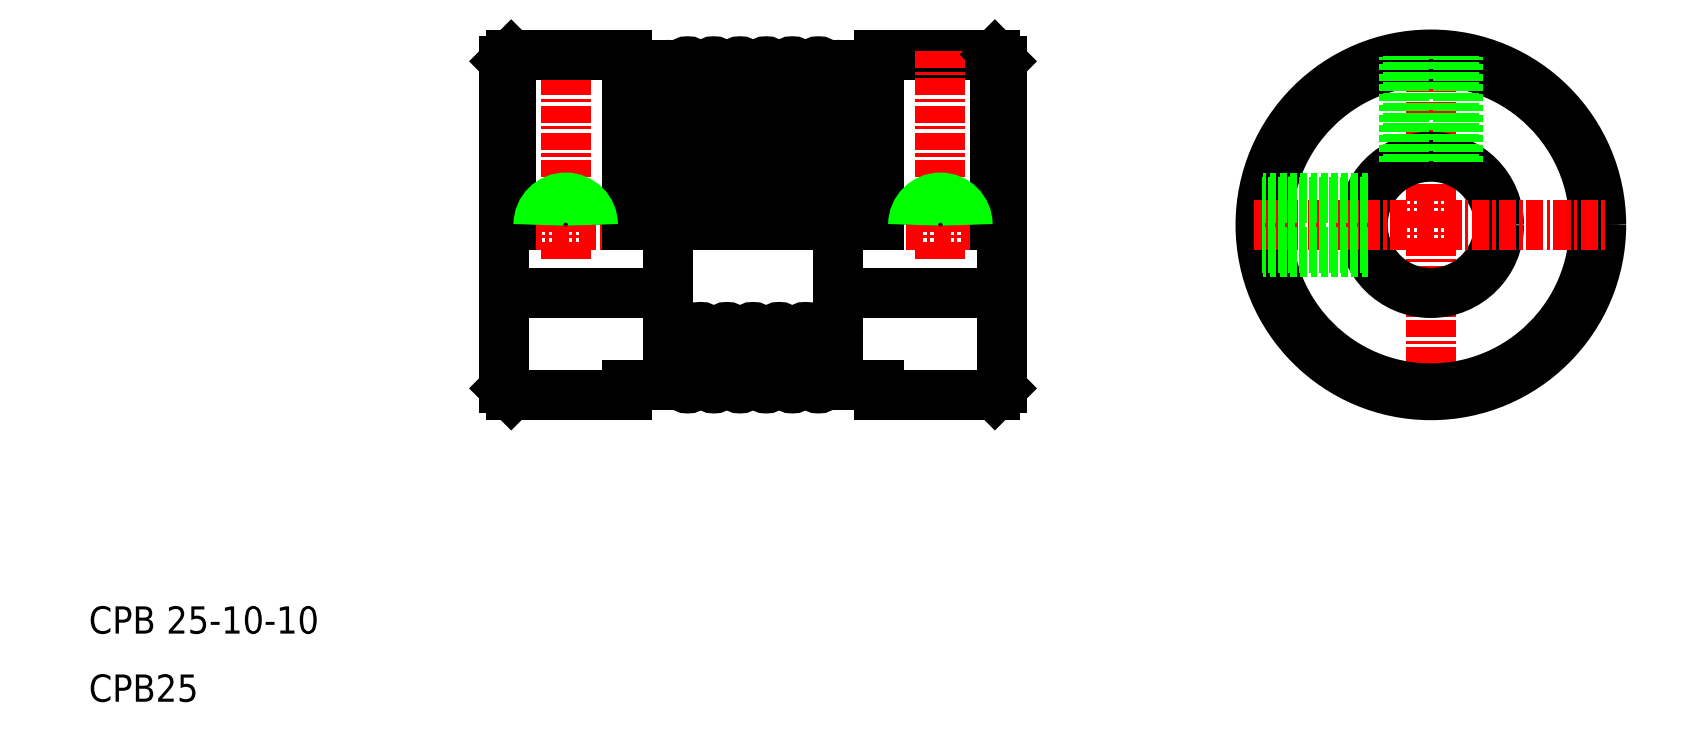
<metadata>
{"format":"dxf","ext":"dxf","renderer":"ezdxf+matplotlib","layout":"modelspace","background":"white","min_lineweight":24,"dpi":150}
</metadata>
<code>
0
SECTION
2
ENTITIES
0
LINE
8
0
10
72
20
52
30
0
11
72
21
28
31
0
0
LINE
8
0
10
60
20
28.45
30
0
11
60
21
51.55
31
0
0
LINE
8
0
10
47.5
20
28.45
30
0
11
47.5
21
51.55
31
0
0
LINE
8
0
10
35.5
20
52
30
0
11
35.5
21
28
31
0
0
ARC
8
0
10
48.95
20
28.47
30
0
40
0.48
50
180
51
0
0
TEXT
8
0
10
5
20
5
30
0
40
2
1
CPB25
0
TEXT
8
0
10
5
20
10
30
0
40
2
1
CPB 25-10-10
0
LINE
8
0
10
36
20
27.5
30
0
11
44.5
21
27.5
31
0
0
LINE
8
0
10
35.5
20
28
30
0
11
36
21
27.5
31
0
0
ARC
8
0
10
47.3
20
28.45
30
0
40
0.2
50
270
51
0
0
LINE
8
0
10
44.5
20
28.25
30
0
11
47.3
21
28.25
31
0
0
LINE
8
0
10
44.5
20
27.5
30
0
11
44.5
21
28.25
31
0
0
ARC
8
0
10
47.98
20
32.02
30
0
40
0.485
50
0
51
180
0
LINE
8
0
10
48.47
20
32.02
30
0
11
48.47
21
28.47
31
0
0
LINE
8
0
10
71.5
20
27.5
30
0
11
63
21
27.5
31
0
0
ARC
8
0
10
56.63
20
28.47
30
0
40
0.48
50
180
51
0
0
ARC
8
0
10
50.87
20
28.47
30
0
40
0.48
50
180
51
0
0
ARC
8
0
10
52.79
20
28.47
30
0
40
0.48
50
180
51
0
0
ARC
8
0
10
54.71
20
28.47
30
0
40
0.48
50
180
51
0
0
ARC
8
0
10
49.91
20
32.02
30
0
40
0.48
50
0
51
180
0
ARC
8
0
10
51.83
20
32.02
30
0
40
0.48
50
0
51
180
0
LINE
8
0
10
49.43
20
28.47
30
0
11
49.43
21
32.02
31
0
0
LINE
8
0
10
50.39
20
32.02
30
0
11
50.39
21
28.47
31
0
0
LINE
8
0
10
51.35
20
28.47
30
0
11
51.35
21
32.02
31
0
0
LINE
8
0
10
52.31
20
32.02
30
0
11
52.31
21
28.47
31
0
0
ARC
8
0
10
53.75
20
32.02
30
0
40
0.48
50
0
51
180
0
ARC
8
0
10
55.67
20
32.02
30
0
40
0.48
50
0
51
180
0
LINE
8
0
10
54.23
20
28.47
30
0
11
54.23
21
32.02
31
0
0
LINE
8
0
10
55.19
20
32.02
30
0
11
55.19
21
28.47
31
0
0
LINE
8
0
10
56.15
20
28.47
30
0
11
56.15
21
32.02
31
0
0
LINE
8
0
10
53.27
20
28.47
30
0
11
53.27
21
32.02
31
0
0
ARC
8
0
10
58.55
20
28.47
30
0
40
0.48
50
180
51
0
0
ARC
8
0
10
60.2
20
28.45
30
0
40
0.2
50
180
51
270
0
LINE
8
0
10
63
20
28.25
30
0
11
60.2
21
28.25
31
0
0
LINE
8
0
10
63
20
27.5
30
0
11
63
21
28.25
31
0
0
ARC
8
0
10
57.59
20
32.02
30
0
40
0.48
50
0
51
180
0
ARC
8
0
10
59.52
20
32.02
30
0
40
0.485
50
0
51
180
0
LINE
8
0
10
57.11
20
32.02
30
0
11
57.11
21
28.47
31
0
0
LINE
8
0
10
58.07
20
28.47
30
0
11
58.07
21
32.02
31
0
0
LINE
8
0
10
59.03
20
32.02
30
0
11
59.03
21
28.47
31
0
0
LINE
8
0
10
72
20
28
30
0
11
71.5
21
27.5
31
0
0
ARC
8
0
10
48.95
20
51.52
30
0
40
0.48
50
0
51
180
0
LINE
8
CENTER
10
35
20
40
30
0
11
72.5
21
40
31
0
0
LINE
8
0
10
48.47
20
40
30
0
11
48.47
21
51.52
31
0
0
LINE
8
CENTER
10
40
20
37.5
30
0
11
40
21
53
31
0
0
LINE
8
0
10
36
20
52.5
30
0
11
36
21
40
31
0
0
LINE
8
0
10
45.5
20
51.75
30
0
11
45.5
21
40
31
0
0
LINE
8
0
10
44.5
20
40
30
0
11
44.5
21
52.5
31
0
0
ARC
8
0
10
40
20
40
30
0
40
1.7
50
0
51
180
0
ARC
8
0
10
40
20
40
30
0
40
2
50
0
51
180
0
LINE
8
0
10
35.5
20
35
30
0
11
47.5
21
35
31
0
0
LINE
8
0
10
44.5
20
52.5
30
0
11
36
21
52.5
31
0
0
LINE
8
0
10
36
20
52.5
30
0
11
35.5
21
52
31
0
0
ARC
8
0
10
47.98
20
47.97
30
0
40
0.485
50
180
51
0
0
LINE
8
0
10
47.3
20
51.75
30
0
11
44.5
21
51.75
31
0
0
ARC
8
0
10
47.3
20
51.55
30
0
40
0.2
50
0
51
90
0
LINE
8
0
10
46.6
20
51.75
30
0
11
46.6
21
51.75
31
0
0
LINE
8
0
10
45.9
20
51.75
30
0
11
45.9
21
51.75
31
0
0
LINE
8
0
10
63
20
52.5
30
0
11
71.5
21
52.5
31
0
0
LINE
8
0
10
72
20
35
30
0
11
60
21
35
31
0
0
LINE
8
0
10
63
20
40
30
0
11
63
21
52.5
31
0
0
LINE
8
0
10
62
20
51.75
30
0
11
62
21
40
31
0
0
LINE
8
0
10
59.03
20
40
30
0
11
59.03
21
51.52
31
0
0
LINE
8
0
10
58.07
20
51.52
30
0
11
58.07
21
40
31
0
0
LINE
8
0
10
57.11
20
40
30
0
11
57.11
21
51.52
31
0
0
LINE
8
0
10
56.15
20
51.52
30
0
11
56.15
21
40
31
0
0
LINE
8
0
10
55.19
20
40
30
0
11
55.19
21
51.52
31
0
0
LINE
8
0
10
54.23
20
51.52
30
0
11
54.23
21
40
31
0
0
LINE
8
0
10
53.27
20
51.52
30
0
11
53.27
21
40
31
0
0
LINE
8
0
10
52.31
20
40
30
0
11
52.31
21
51.52
31
0
0
LINE
8
0
10
51.35
20
51.52
30
0
11
51.35
21
40
31
0
0
LINE
8
0
10
50.39
20
40
30
0
11
50.39
21
51.52
31
0
0
LINE
8
0
10
49.43
20
51.52
30
0
11
49.43
21
40
31
0
0
ARC
8
0
10
56.63
20
51.52
30
0
40
0.48
50
0
51
180
0
ARC
8
0
10
54.71
20
51.52
30
0
40
0.48
50
0
51
180
0
ARC
8
0
10
52.79
20
51.52
30
0
40
0.48
50
0
51
180
0
ARC
8
0
10
50.87
20
51.52
30
0
40
0.48
50
0
51
180
0
ARC
8
0
10
51.83
20
47.97
30
0
40
0.48
50
180
51
0
0
ARC
8
0
10
49.91
20
47.97
30
0
40
0.48
50
180
51
0
0
ARC
8
0
10
55.67
20
47.97
30
0
40
0.48
50
180
51
0
0
ARC
8
0
10
53.75
20
47.97
30
0
40
0.48
50
180
51
0
0
ARC
8
0
10
58.55
20
51.52
30
0
40
0.48
50
0
51
180
0
ARC
8
0
10
59.52
20
47.97
30
0
40
0.485
50
180
51
0
0
ARC
8
0
10
57.59
20
47.97
30
0
40
0.48
50
180
51
0
0
LINE
8
0
10
60.2
20
51.75
30
0
11
63
21
51.75
31
0
0
ARC
8
0
10
60.2
20
51.55
30
0
40
0.2
50
90
51
180
0
LINE
8
0
10
71.5
20
52.5
30
0
11
71.5
21
40
31
0
0
LINE
8
CENTER
10
67.5
20
37.5
30
0
11
67.5
21
53
31
0
0
ARC
8
0
10
67.5
20
40
30
0
40
1.7
50
0
51
180
0
ARC
8
0
10
67.5
20
40
30
0
40
2
50
0
51
180
0
LINE
8
0
10
71.5
20
52.5
30
0
11
72
21
52
31
0
0
LINE
8
CENTER
10
103.5
20
53
30
0
11
103.5
21
27
31
0
0
CIRCLE
8
0
10
103.5
20
40
30
0
40
12
0
CIRCLE
8
0
10
103.5
20
40
30
0
40
12.5
0
CIRCLE
8
0
10
103.5
20
40
30
0
40
5
0
LINE
8
CENTER
10
90.5
20
40
30
0
11
116.5
21
40
31
0
0
LINE
8
0
10
101.8
20
44.7
30
0
11
101.8
21
52.38
31
0
0
LINE
8
0
10
101.5
20
44.58
30
0
11
101.5
21
52.34
31
0
0
LINE
8
0
10
98.92
20
42
30
0
11
91.16
21
42
31
0
0
LINE
8
0
10
98.8
20
41.7
30
0
11
91.11
21
41.7
31
0
0
LINE
8
0
10
98.8
20
38.3
30
0
11
91.11
21
38.3
31
0
0
LINE
8
0
10
98.92
20
38
30
0
11
91.16
21
38
31
0
0
LINE
8
0
10
105.5
20
44.58
30
0
11
105.5
21
52.34
31
0
0
LINE
8
0
10
105.2
20
44.7
30
0
11
105.2
21
52.38
31
0
0
ENDSEC
0
EOF

</code>
